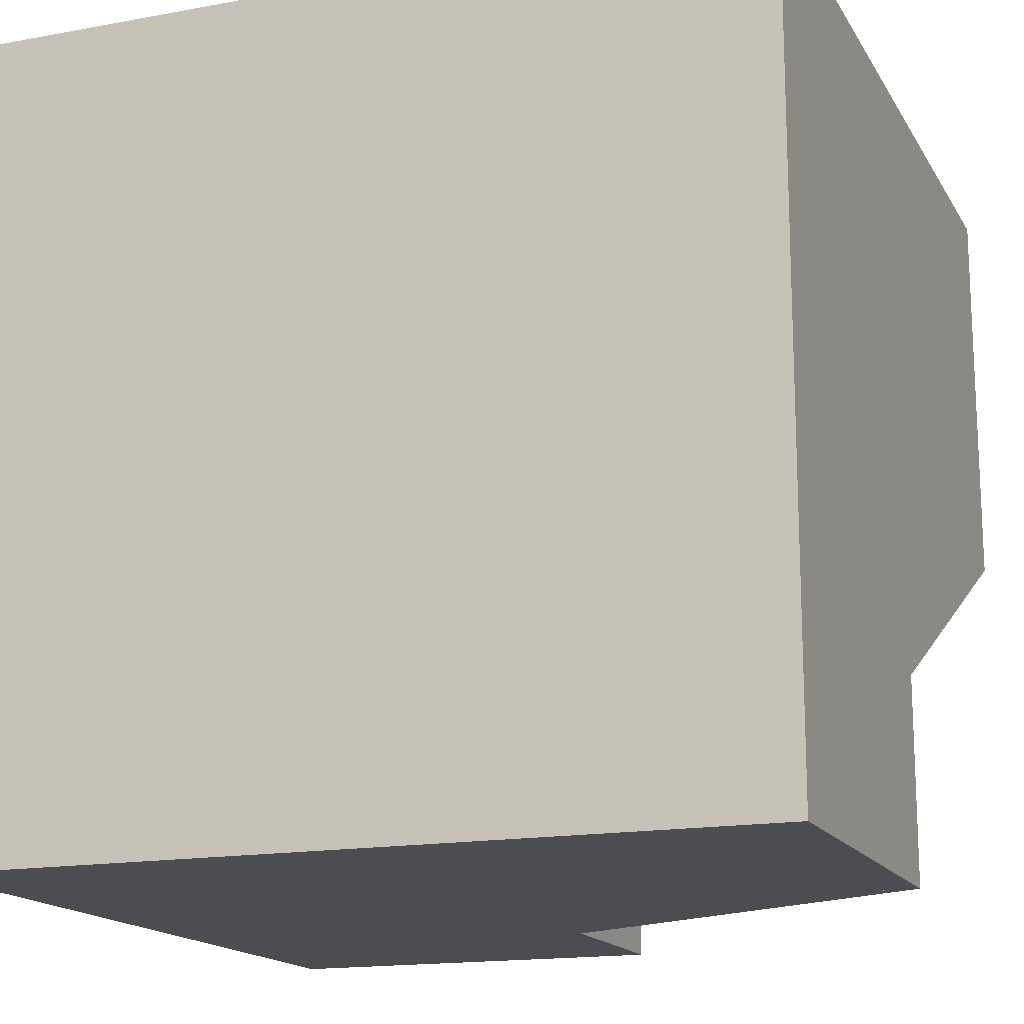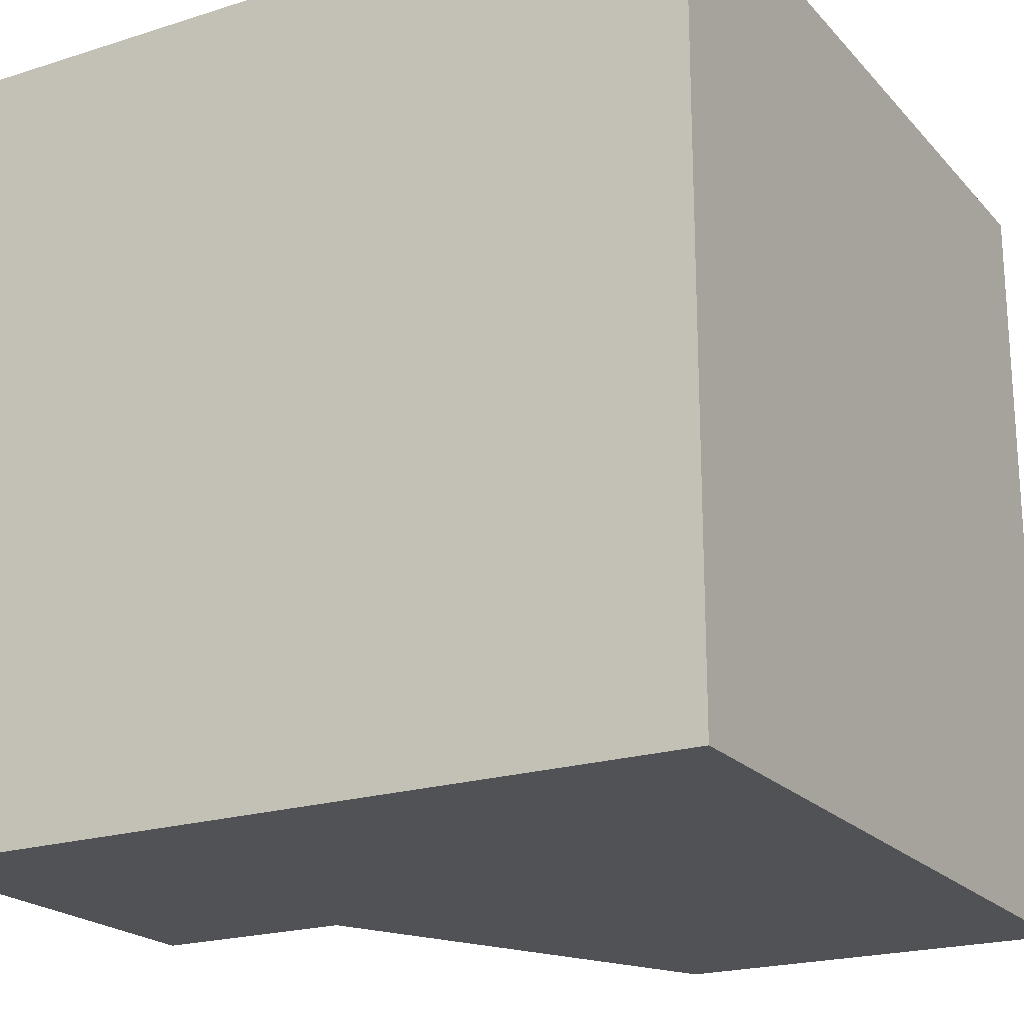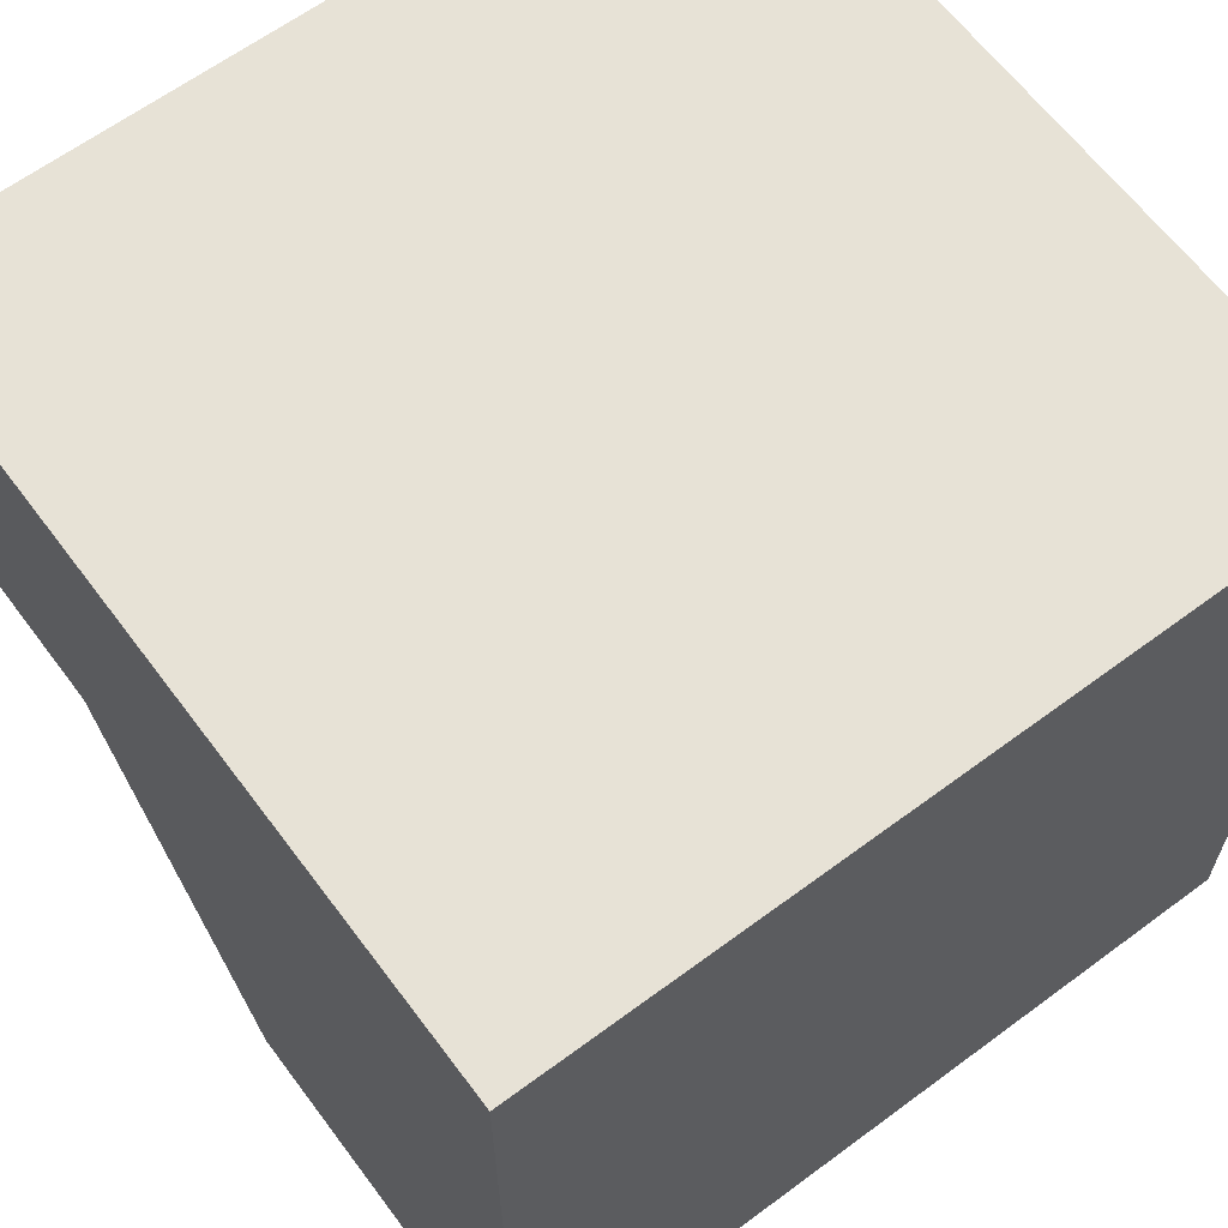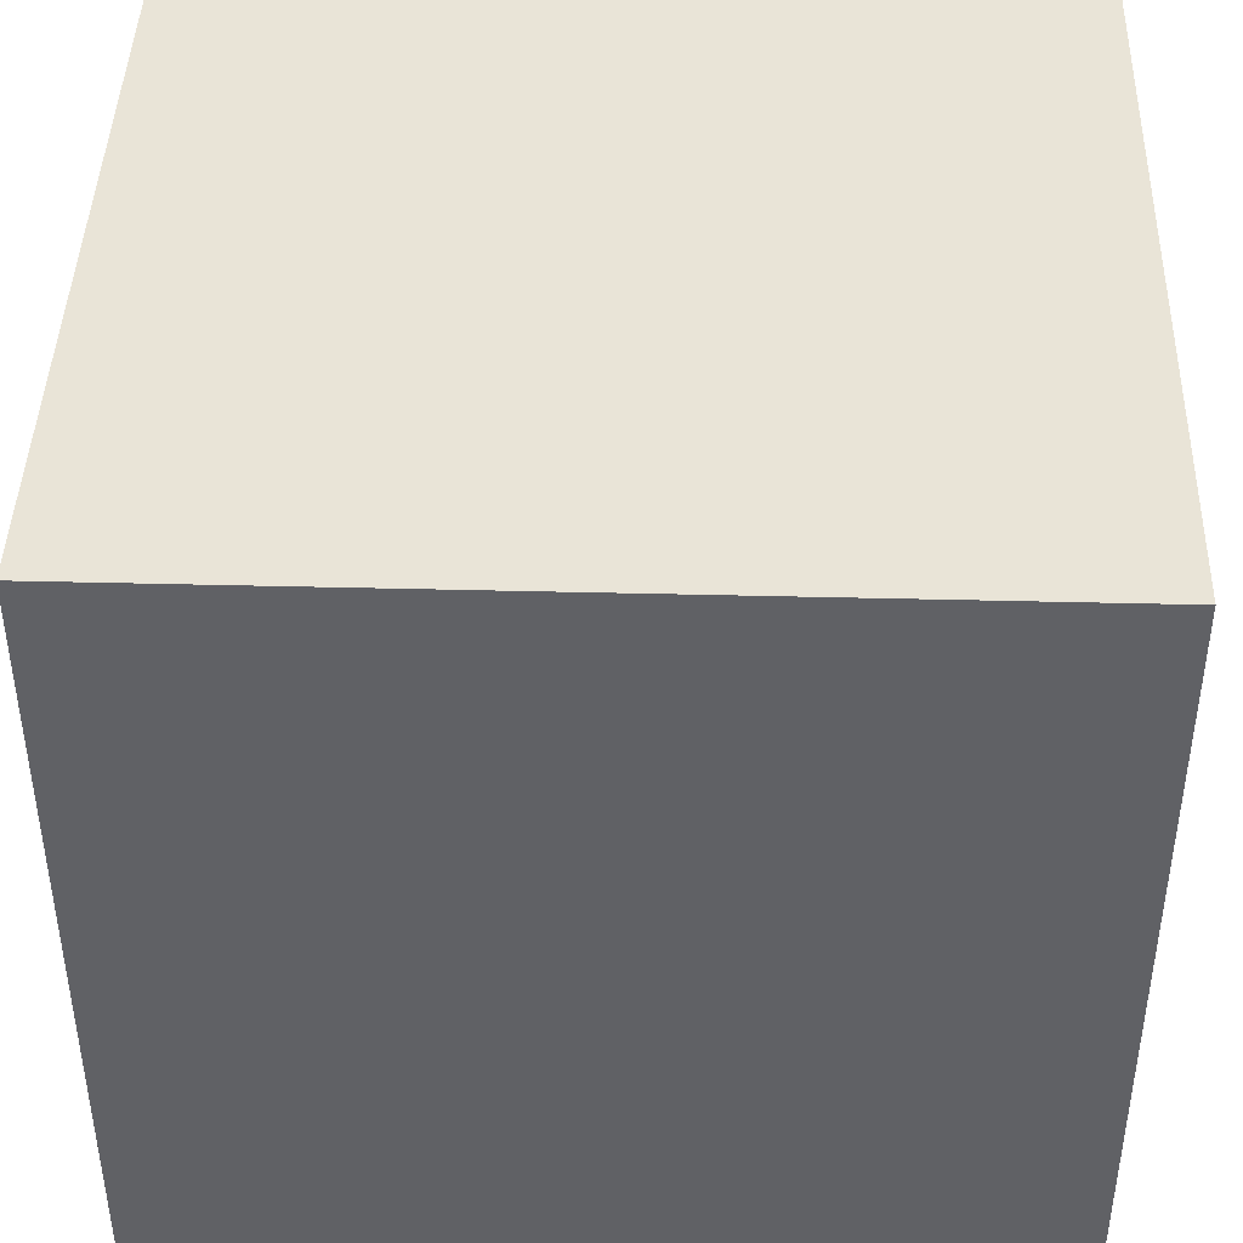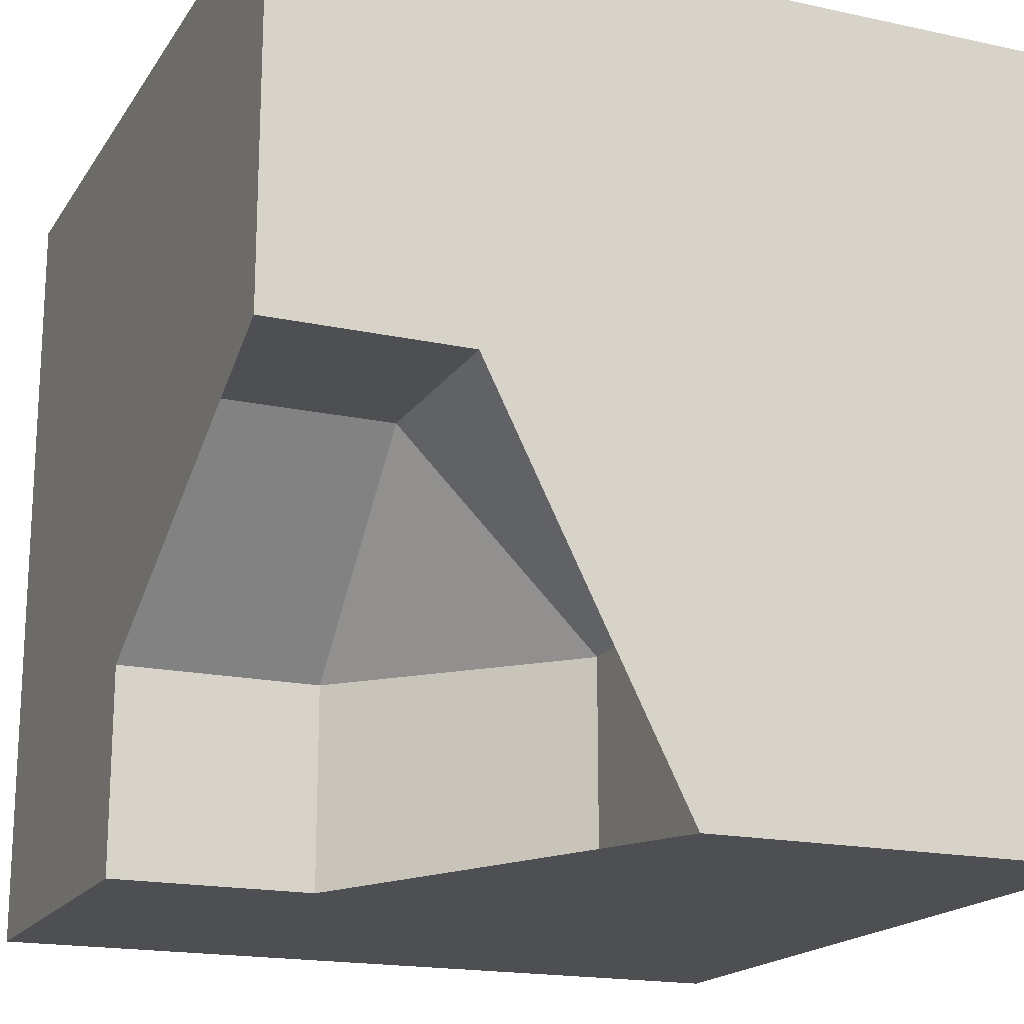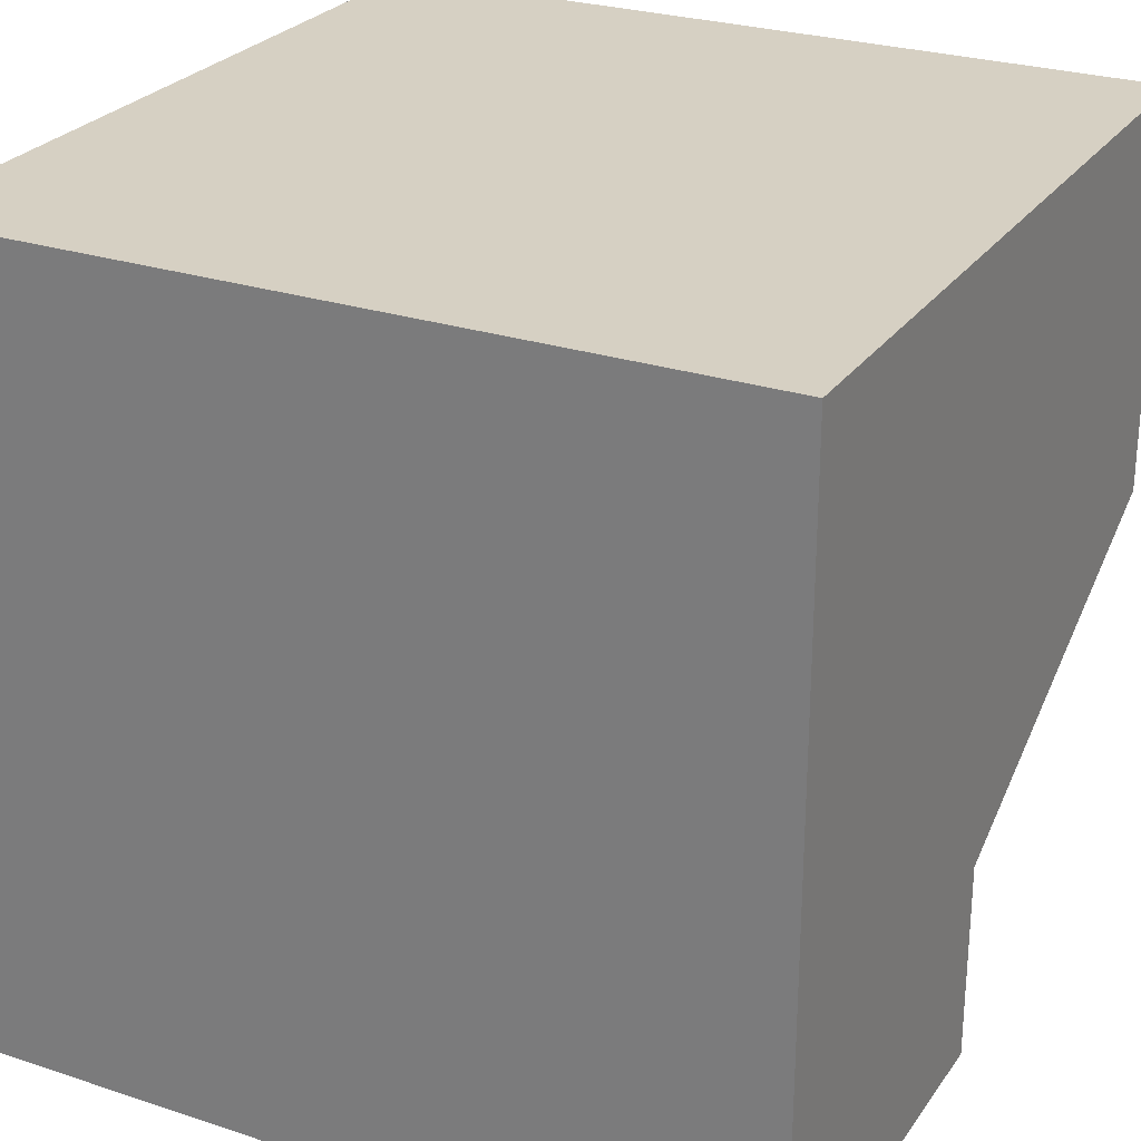
<metadata>
{"format":"obj","ext":"obj","renderer":"f3d","projection":"perspective","resolution":1024,"background":"white","views":[{"elev":-16.1,"azim":-159.1,"up":"+Z"},{"elev":-21.0,"azim":119.6,"up":"+Z"},{"elev":63.6,"azim":-36.8,"up":"+Y"},{"elev":43.1,"azim":1.7,"up":"+Y"},{"elev":-18.0,"azim":-113.0,"up":"+Y"},{"elev":26.5,"azim":-152.7,"up":"+Z"}]}
</metadata>
<code>
g
v 0.5 -0.5 -0.5
v 0.5 0.5 -0.5
v -0.5 0.5 -0.5
v -0.5 0 -0.5
v -0.25 0 -0.5
v 0 -0.25 -0.5
v 0 -0.5 -0.5
v 0.5 -0.5 0.5
v 0.5 0.5 0.5
v -0.5 -0.5 0.5
v -0.5 0.5 0.5
v -0.5 0 -0.25
v -0.5 -0.5 0
v -0.5 -0.25 0
v 0 -0.5 -0.25
v -0.25 -0.5 0
v -0.25 -0.25 0
v 0 -0.25 -0.25
v -0.25 0 -0.25
g tile_254
f 1 7 6 5 4 3 2
f 8 1 2 9
f 10 8 9 11
f 2 3 11 9
f 12 14 13 10 11 3 4
f 1 8 10 13 16 15 7
f 17 19 18
f 16 13 14 17
f 15 16 17 18
f 14 12 19 17
f 12 4 5 19
f 5 6 18 19
f 6 7 15 18

</code>
